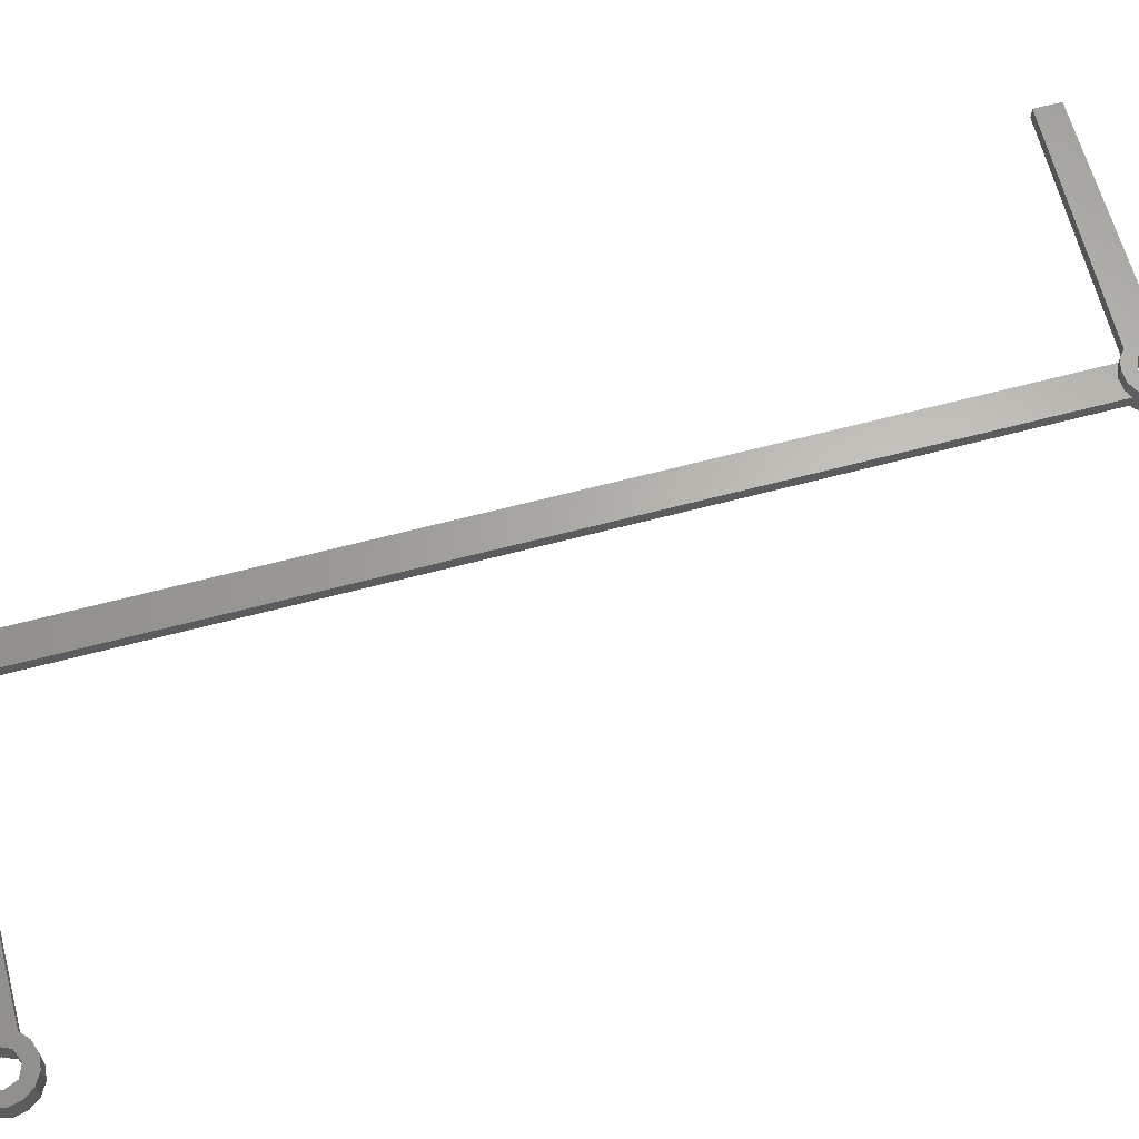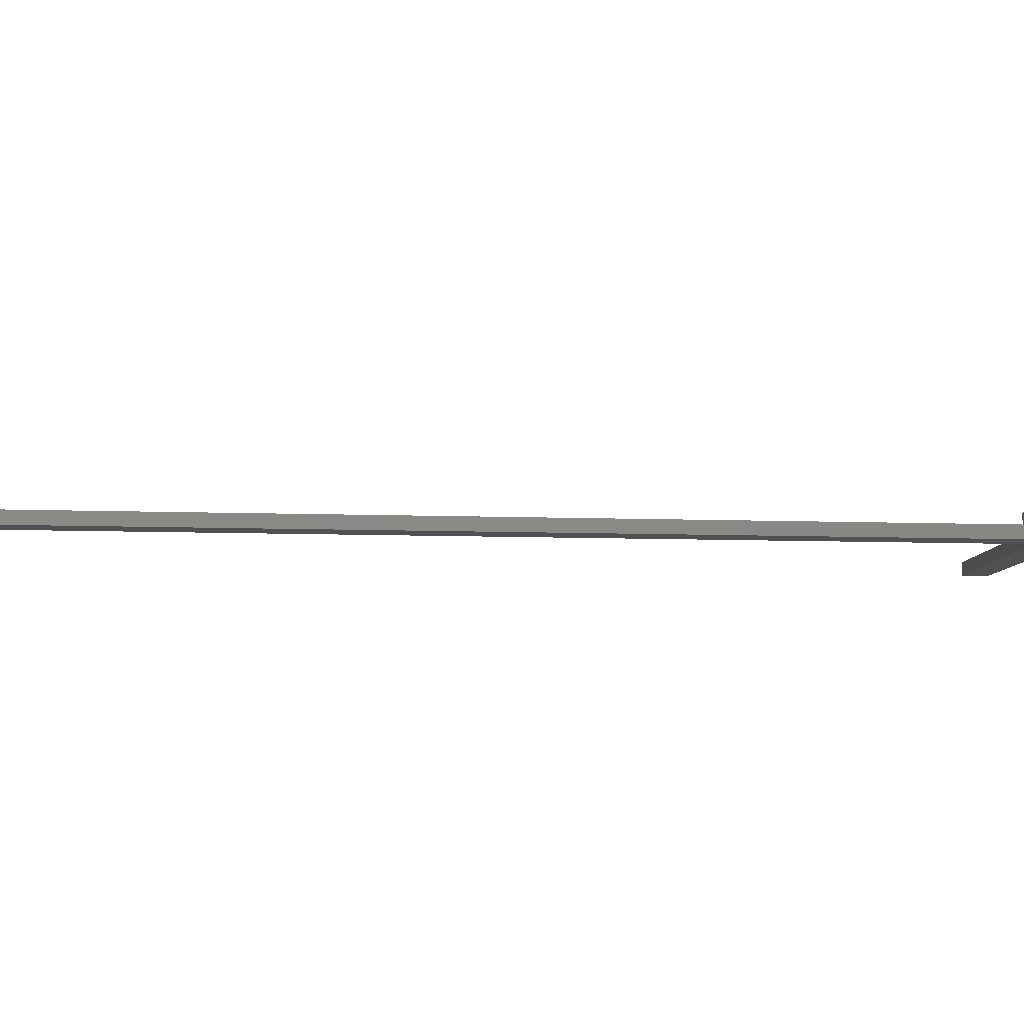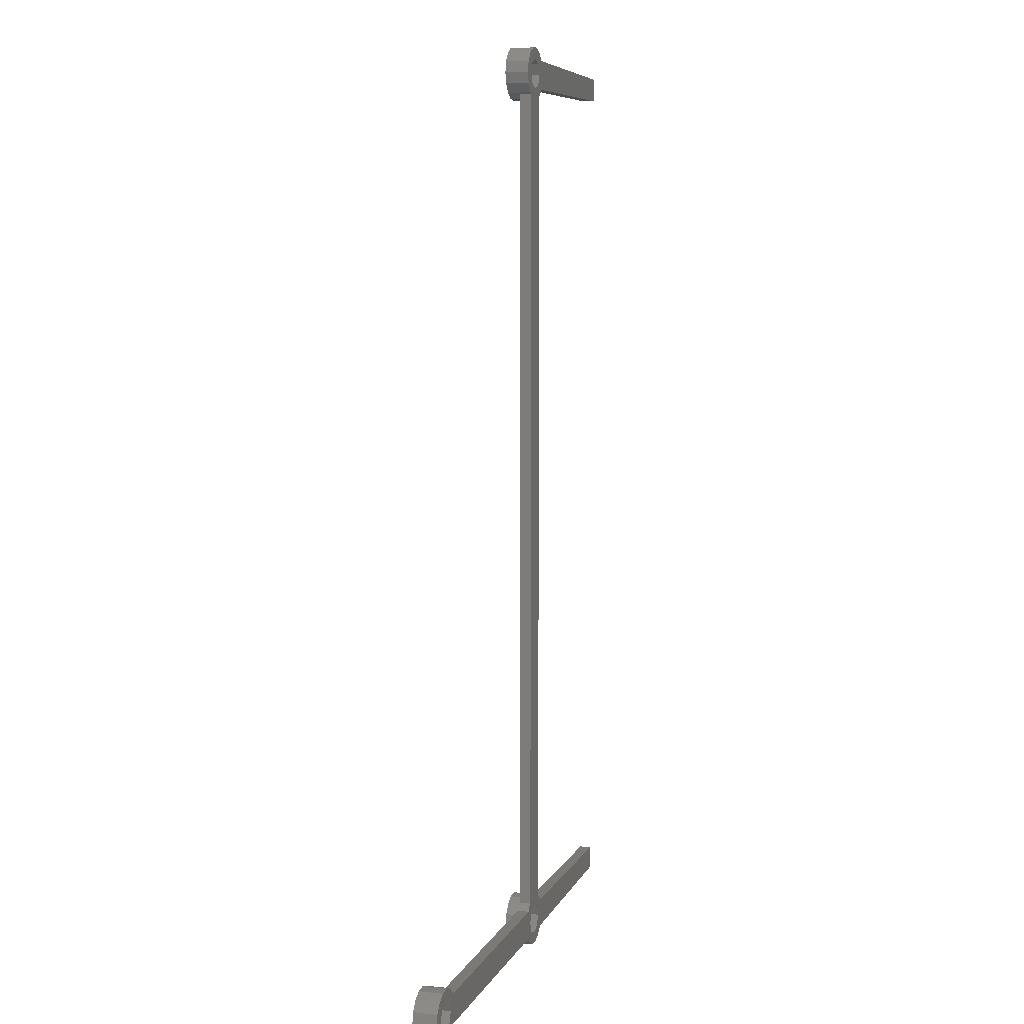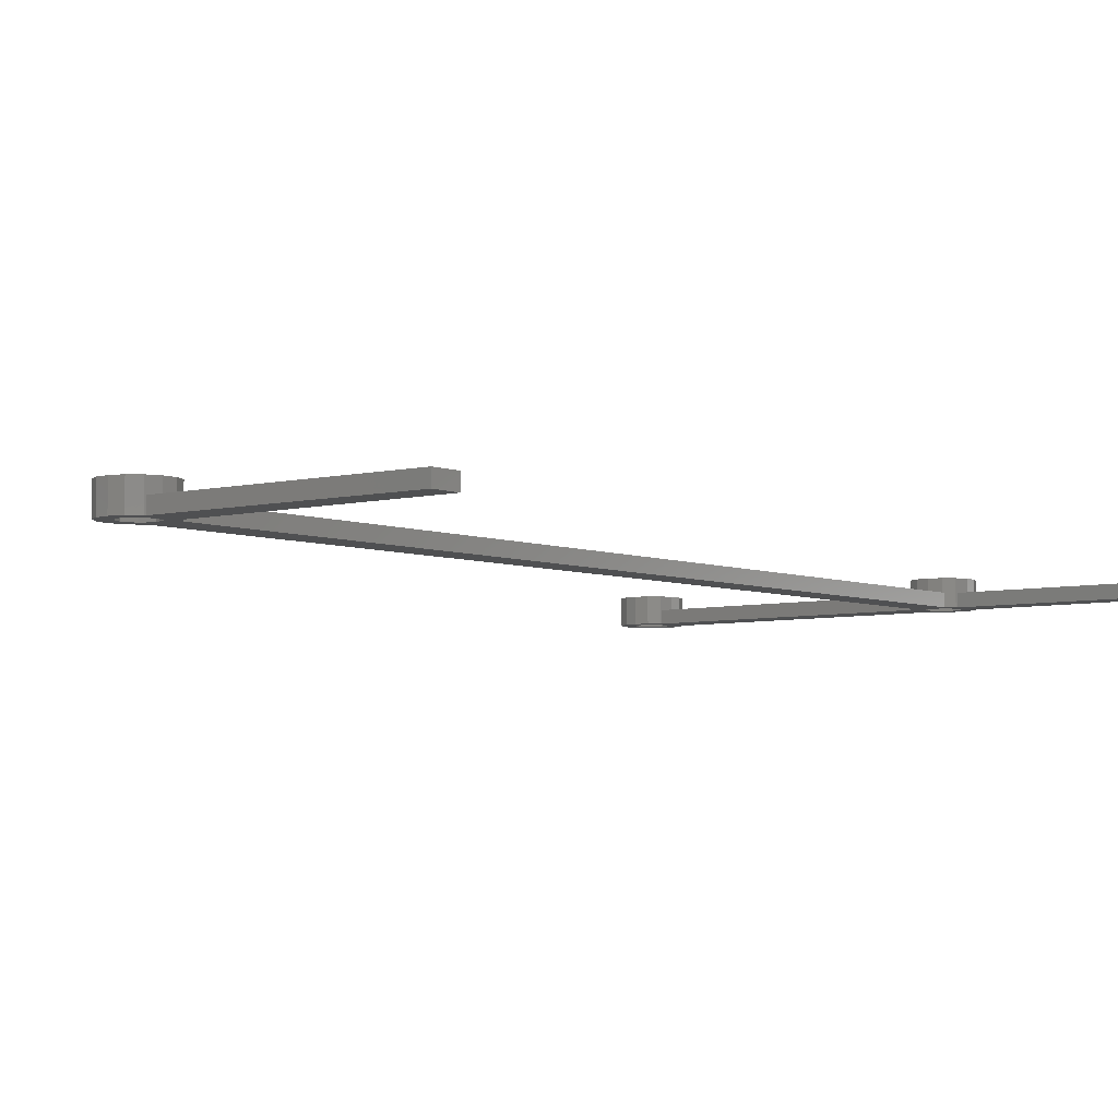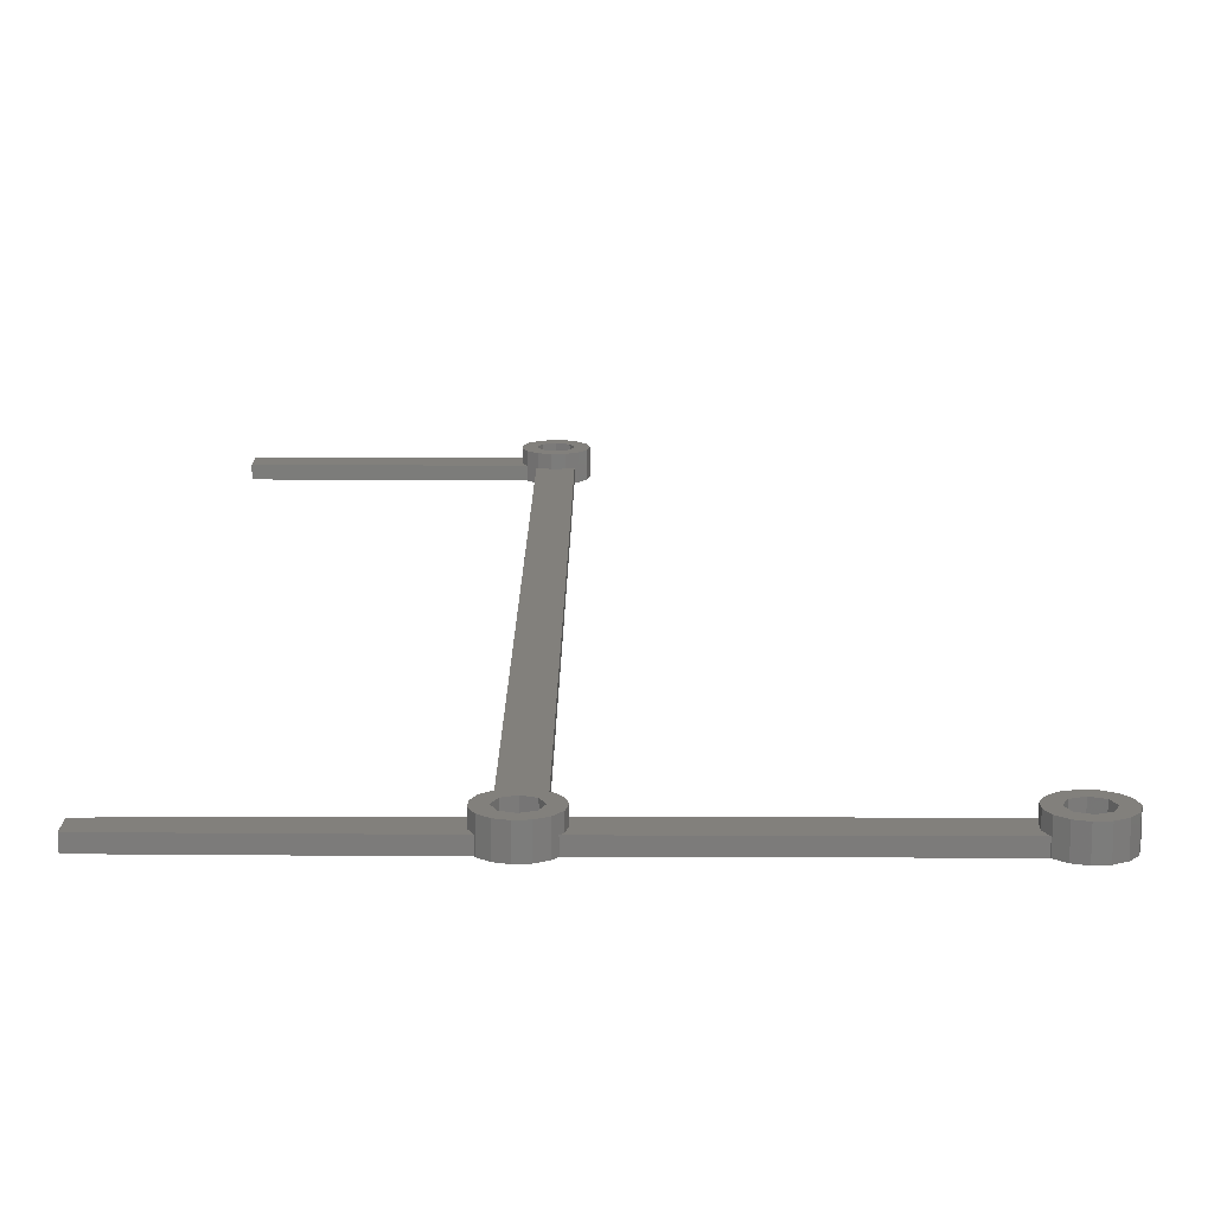
<metadata>
{"format":"stl","ext":"stl","renderer":"f3d","projection":"perspective","resolution":1024,"background":"white","views":[{"elev":64.4,"azim":75.1,"up":"+Z"},{"elev":-7.9,"azim":83.8,"up":"+Z"},{"elev":7.3,"azim":106.8,"up":"+Y"},{"elev":-5.3,"azim":-141.2,"up":"+Z"},{"elev":14.8,"azim":0.4,"up":"+Z"}]}
</metadata>
<code>
# stl→obj: 170 verts, 348 faces
v -40 -2 0
v -40 2 0
v -3.726 -2.453 0
v -3.726 2.453 0
v -3.641 2.645 0
v -2.5 3.672 0
v -2.5 146.3 0
v -3.641 147.4 0
v -3.726 147.5 0
v -40 148 0
v -40 152 0
v -3.726 152.5 0
v -3.641 152.6 0
v -2.5 150 0
v -2.25 153.9 0
v -1.768 148.2 0
v -1.768 151.8 0
v -0.4704 154.5 0
v 0 152.5 0
v 1.391 154.3 0
v 2.5 150 0
v 3.011 153.3 0
v 3.011 146.7 0
v 4.111 151.8 0
v 4.111 148.2 0
v 4.5 150 0
v 50 -2.5 0
v 1.768 -1.768 0
v 48.23 -1.768 0
v 2.5 146.4 0
v 2.5 3.639 0
v 47.75 -3.897 0
v 51.39 -4.28 0
v 49.53 -4.475 0
v 47.5 0 0
v 51.77 1.768 0
v 54.11 1.83 0
v 52.5 0 0
v 1.768 1.768 0
v 3.011 3.344 0
v 3.624 2.5 0
v 46.29 2.5 0
v 46.36 2.645 0
v 47.75 3.897 0
v 49.53 4.475 0
v 51.39 4.28 0
v 53.01 3.344 0
v 50 2.5 0
v 51.77 -1.768 0
v 54.5 0 0
v 54.11 -1.83 0
v 53.01 -3.344 0
v 46.36 -2.645 0
v 0 2.5 0
v 46.29 -2.5 0
v 3.624 -2.5 0
v 0 -2.5 0
v 3.011 -3.344 0
v -3.641 -2.645 0
v -1.768 -1.768 0
v -2.5 0 0
v -2.25 -3.897 0
v 1.391 -4.28 0
v -0.4704 -4.475 0
v 0 147.5 0
v 2.5 0 0
v 48.23 1.768 0
v -1.768 1.768 0
v 1.768 148.2 0
v 1.768 151.8 0
v -40 -2 2
v -40 2 2
v -3.726 -2.453 2
v -4.402 -0.9356 2
v -4.402 -0.9356 4
v -3.641 -2.645 4
v -2.25 -3.897 4
v -0.4704 -4.475 4
v 1.391 -4.28 4
v 3.011 -3.344 4
v 4.111 -1.83 2
v 3.624 -2.5 2
v 4.111 -1.83 4
v 46.29 -2.5 2
v 45.6 -0.9356 2
v 45.6 -0.9356 4
v 46.36 -2.645 4
v 47.75 -3.897 4
v 49.53 -4.475 4
v 51.39 -4.28 4
v 53.01 -3.344 4
v 54.11 -1.83 4
v 54.5 0 4
v 54.11 1.83 4
v 53.01 3.344 4
v 51.39 4.28 4
v 49.53 4.475 4
v 47.75 3.897 4
v 46.36 2.645 4
v 45.6 0.9356 2
v 45.6 0.9356 4
v 46.29 2.5 2
v 3.624 2.5 2
v 3.011 3.344 4
v 4.111 1.83 4
v 4.111 1.83 2
v 1.391 4.28 2
v 1.391 4.28 4
v 2.5 3.639 2
v 2.5 146.4 2
v 1.391 145.7 4
v 1.391 145.7 2
v 3.011 146.7 4
v 4.111 148.2 4
v 4.5 150 4
v 4.111 151.8 4
v 3.011 153.3 4
v 1.391 154.3 4
v -0.4704 154.5 4
v -2.25 153.9 4
v -3.641 152.6 4
v -4.402 150.9 2
v -4.402 150.9 4
v -3.726 152.5 2
v -40 152 2
v -40 148 2
v -3.726 147.5 2
v -4.402 149.1 2
v -4.402 149.1 4
v -3.641 147.4 4
v -2.25 146.1 2
v -2.5 146.3 2
v -2.25 146.1 4
v -2.5 3.672 2
v -3.641 2.645 4
v -2.25 3.897 4
v -2.25 3.897 2
v -4.402 0.9356 2
v -4.402 0.9356 4
v -3.726 2.453 2
v -1.768 1.768 4
v -2.5 0 4
v -1.768 -1.768 4
v 0 2.5 4
v 1.768 1.768 4
v 2.5 0 4
v 1.768 -1.768 4
v 0 -2.5 4
v -1.768 151.8 4
v -2.5 150 4
v -1.768 148.2 4
v 0 152.5 4
v 1.768 151.8 4
v 2.5 150 4
v 1.768 148.2 4
v 0 147.5 4
v 48.23 1.768 4
v 47.5 0 4
v 48.23 -1.768 4
v 50 2.5 4
v 51.77 1.768 4
v 52.5 0 4
v 51.77 -1.768 4
v 50 -2.5 4
v 4.5 0 4
v -0.4704 4.475 4
v 4.5 0 2
v -0.4704 4.475 2
v -0.4704 145.5 2
v -0.4704 145.5 4
f 1 2 3
f 3 2 4
f 3 4 5
f 3 5 6
f 7 8 9
f 9 10 11
f 9 11 12
f 9 12 7
f 7 12 13
f 14 13 15
f 16 7 14
f 17 15 18
f 19 18 20
f 21 20 22
f 23 22 24
f 25 24 26
f 27 28 29
f 30 22 23
f 31 6 30
f 32 33 34
f 29 28 35
f 36 37 38
f 39 40 41
f 42 43 44
f 42 44 45
f 42 45 46
f 42 46 47
f 48 47 37
f 49 50 51
f 27 51 52
f 23 24 25
f 53 52 32
f 54 31 40
f 52 33 32
f 48 37 36
f 28 55 56
f 28 56 57
f 58 59 3
f 60 3 61
f 62 63 64
f 59 58 62
f 58 63 62
f 65 6 16
f 54 40 39
f 14 15 17
f 6 61 3
f 39 41 66
f 57 3 60
f 58 3 57
f 41 42 66
f 28 42 67
f 6 31 54
f 6 54 68
f 6 68 61
f 7 13 14
f 16 6 7
f 69 6 65
f 21 30 69
f 6 69 30
f 70 20 21
f 30 21 22
f 19 20 70
f 17 18 19
f 35 28 67
f 38 37 50
f 49 51 27
f 53 27 52
f 38 50 49
f 42 47 48
f 67 42 48
f 58 57 56
f 27 55 28
f 27 53 55
f 66 42 28
f 1 71 2
f 2 71 72
f 71 1 3
f 73 71 3
f 74 73 75
f 59 73 3
f 76 73 59
f 75 73 76
f 76 59 62
f 77 76 62
f 77 62 64
f 78 77 64
f 78 64 63
f 79 78 63
f 79 63 58
f 80 79 58
f 80 58 56
f 81 80 82
f 82 80 56
f 83 80 81
f 82 56 55
f 84 82 55
f 85 84 86
f 53 84 55
f 87 84 53
f 86 84 87
f 87 53 32
f 88 87 32
f 88 32 34
f 89 88 34
f 89 34 33
f 90 89 33
f 90 33 52
f 91 90 52
f 91 52 51
f 92 91 51
f 92 51 50
f 93 92 50
f 50 37 94
f 93 50 94
f 37 47 95
f 94 37 95
f 46 96 47
f 47 96 95
f 45 97 46
f 46 97 96
f 44 98 45
f 45 98 97
f 43 99 44
f 44 99 98
f 100 101 102
f 102 101 99
f 102 99 43
f 102 43 42
f 41 103 42
f 42 103 102
f 41 40 104
f 103 41 104
f 105 103 104
f 106 103 105
f 107 108 109
f 109 108 104
f 109 104 40
f 109 40 31
f 109 31 30
f 110 109 30
f 111 112 110
f 113 111 110
f 30 23 110
f 23 113 110
f 113 23 25
f 114 113 25
f 114 25 26
f 115 114 26
f 26 24 116
f 115 26 116
f 24 22 117
f 116 24 117
f 20 118 22
f 22 118 117
f 18 119 20
f 20 119 118
f 15 120 18
f 18 120 119
f 13 121 15
f 15 121 120
f 122 123 124
f 124 123 121
f 124 121 13
f 124 13 12
f 11 125 12
f 12 125 124
f 10 126 11
f 11 126 125
f 126 10 9
f 127 126 9
f 128 127 129
f 8 127 9
f 130 127 8
f 129 127 130
f 130 8 7
f 131 130 132
f 132 130 7
f 133 130 131
f 6 134 7
f 7 134 132
f 5 135 6
f 134 135 136
f 6 135 134
f 134 136 137
f 138 139 140
f 140 139 135
f 140 135 5
f 140 5 4
f 2 72 4
f 4 72 140
f 68 141 142
f 61 68 142
f 142 143 60
f 61 142 60
f 54 144 141
f 68 54 141
f 39 145 144
f 54 39 144
f 146 145 66
f 66 145 39
f 146 66 147
f 147 66 28
f 147 28 148
f 148 28 57
f 148 57 143
f 143 57 60
f 17 149 150
f 14 17 150
f 150 151 16
f 14 150 16
f 19 152 149
f 17 19 149
f 70 153 152
f 19 70 152
f 154 153 21
f 21 153 70
f 154 21 155
f 155 21 69
f 155 69 156
f 156 69 65
f 156 65 151
f 151 65 16
f 67 157 158
f 35 67 158
f 158 159 29
f 35 158 29
f 48 160 157
f 67 48 157
f 36 161 160
f 48 36 160
f 162 161 38
f 38 161 36
f 162 38 163
f 163 38 49
f 163 49 164
f 164 49 27
f 164 27 159
f 159 27 29
f 72 71 73
f 138 72 74
f 74 72 73
f 140 72 138
f 139 75 76
f 78 139 77
f 77 139 76
f 143 139 78
f 145 165 105
f 144 145 105
f 141 144 139
f 166 139 108
f 136 139 166
f 135 139 136
f 79 143 78
f 145 146 165
f 144 105 104
f 108 144 104
f 108 139 144
f 146 147 83
f 165 146 83
f 83 147 80
f 80 148 79
f 148 143 79
f 143 142 139
f 147 148 80
f 142 141 139
f 74 75 138
f 138 75 139
f 83 81 167
f 165 83 167
f 81 82 84
f 100 81 85
f 85 81 84
f 102 81 100
f 167 81 102
f 103 106 102
f 106 167 102
f 101 86 87
f 89 101 88
f 88 101 87
f 159 101 89
f 161 93 94
f 160 161 94
f 157 160 101
f 97 101 96
f 98 101 97
f 99 101 98
f 90 159 89
f 161 162 93
f 160 94 95
f 96 160 95
f 96 101 160
f 162 163 92
f 93 162 92
f 92 163 91
f 91 164 90
f 164 159 90
f 159 158 101
f 163 164 91
f 158 157 101
f 85 86 100
f 100 86 101
f 167 106 105
f 165 167 105
f 107 109 132
f 132 134 137
f 168 132 137
f 168 107 132
f 109 110 112
f 109 112 169
f 109 131 132
f 109 169 131
f 168 166 107
f 107 166 108
f 123 129 130
f 170 123 133
f 133 123 130
f 151 123 170
f 153 115 116
f 152 153 116
f 149 152 123
f 119 123 118
f 120 123 119
f 121 123 120
f 111 151 170
f 153 154 115
f 152 116 117
f 118 152 117
f 118 123 152
f 154 155 114
f 115 154 114
f 114 155 113
f 113 156 111
f 156 151 111
f 151 150 123
f 155 156 113
f 150 149 123
f 170 169 112
f 111 170 112
f 125 126 127
f 122 125 128
f 128 125 127
f 124 125 122
f 128 129 122
f 122 129 123
f 133 131 169
f 170 133 169
f 137 136 168
f 168 136 166

</code>
